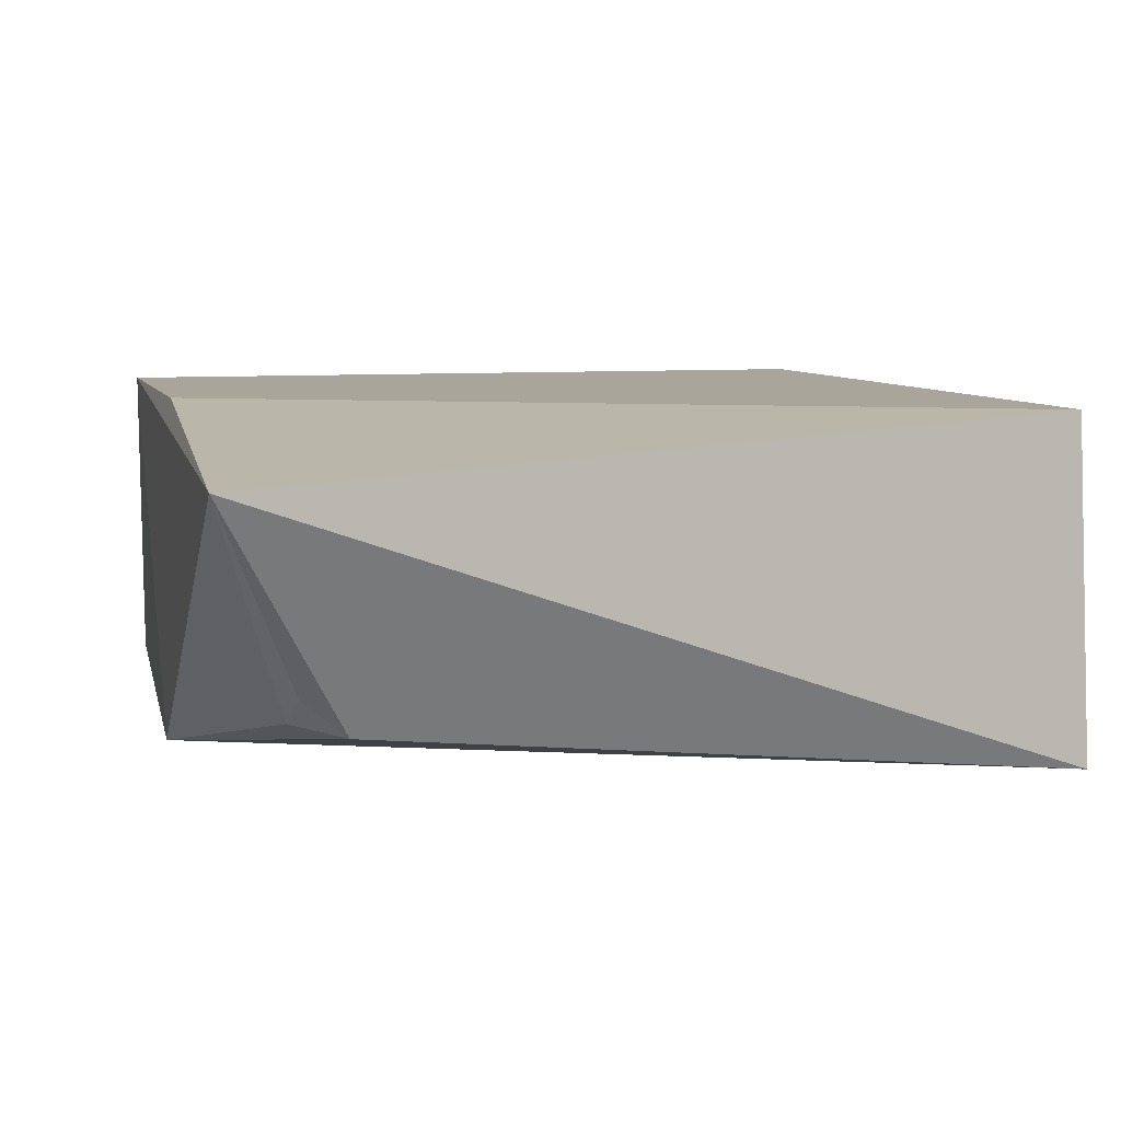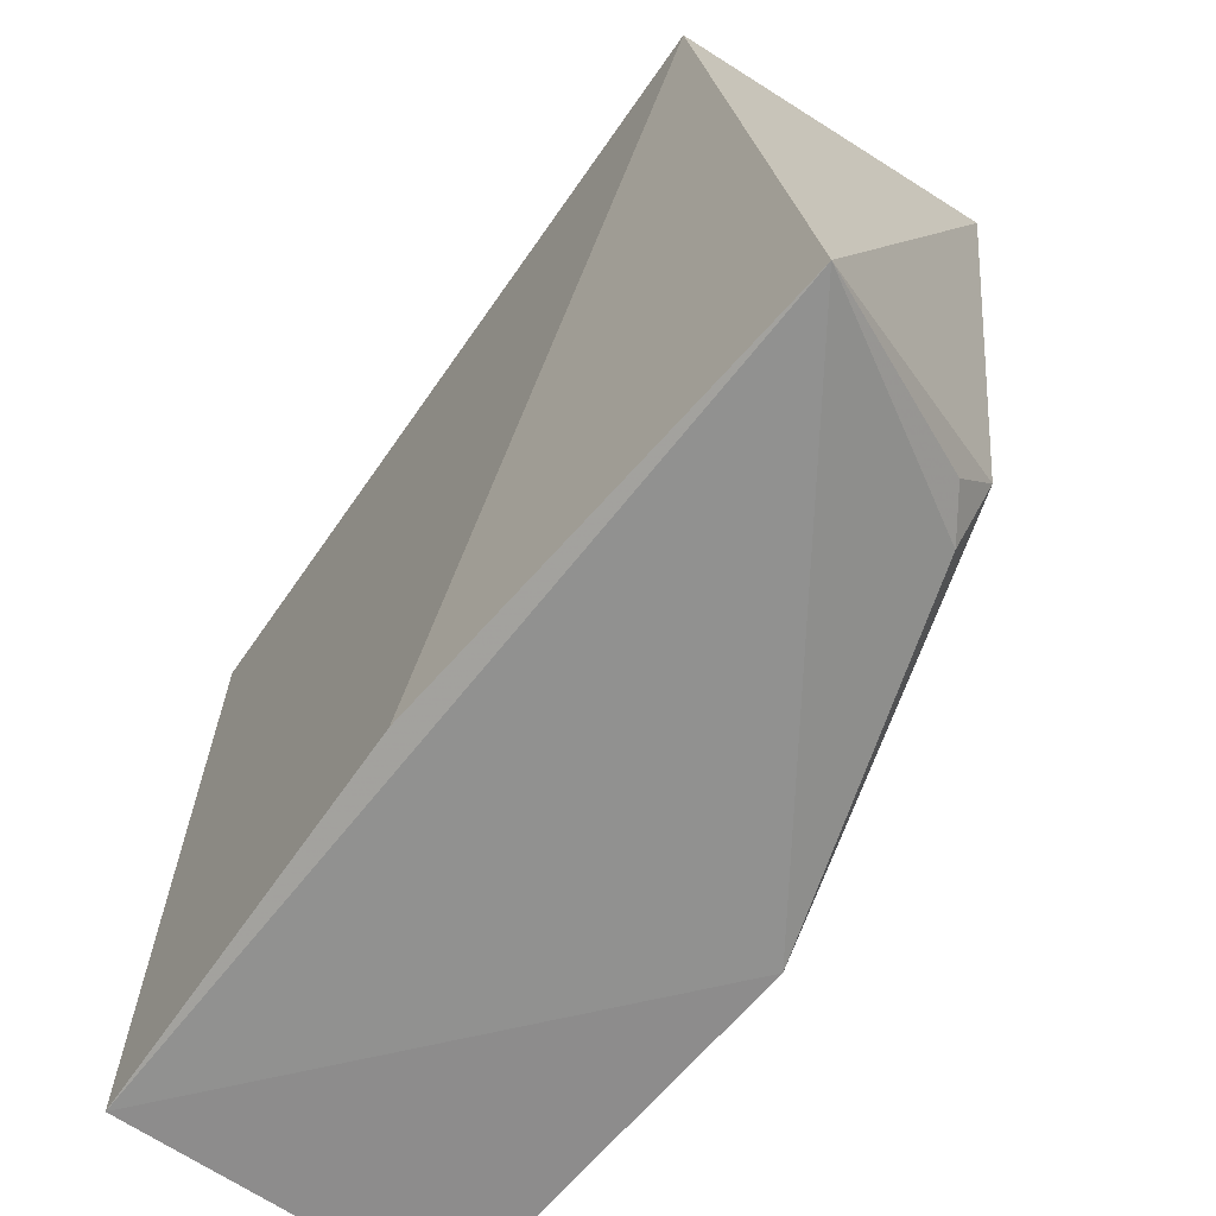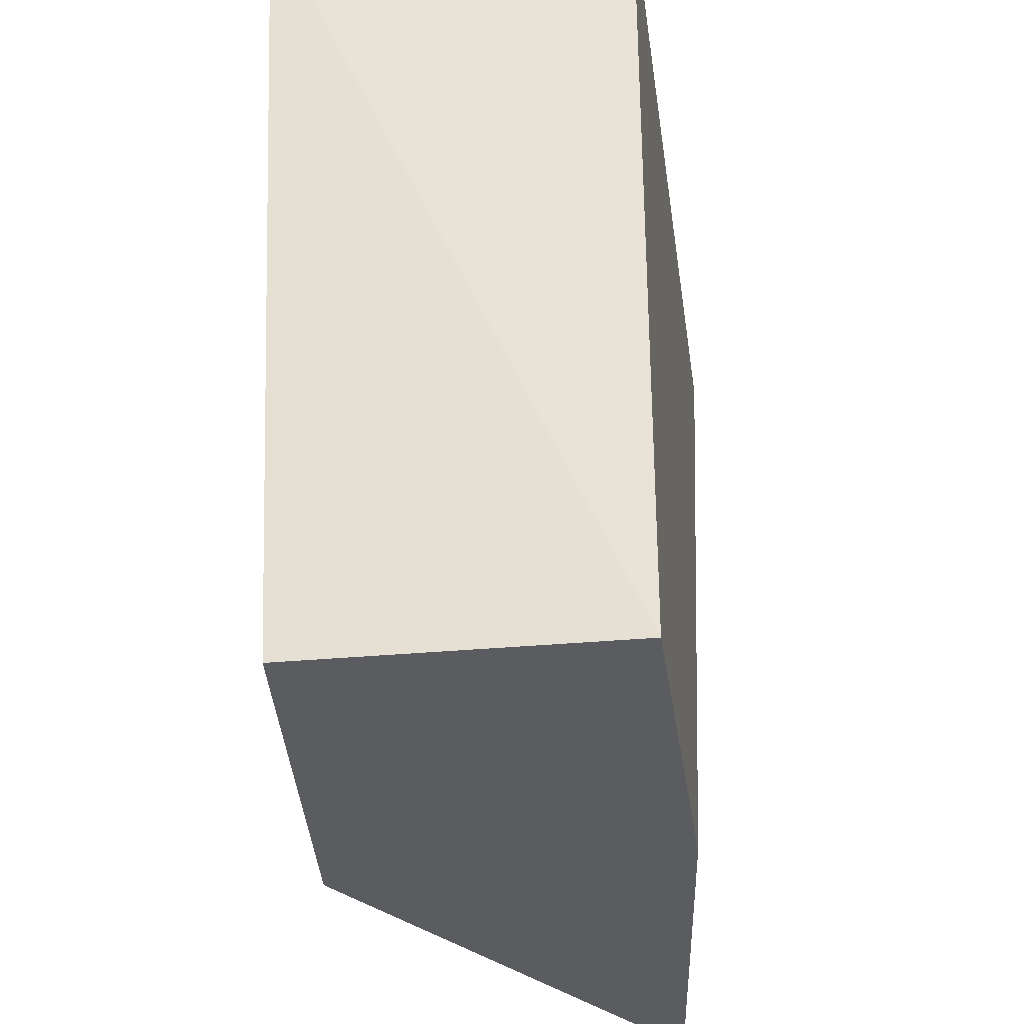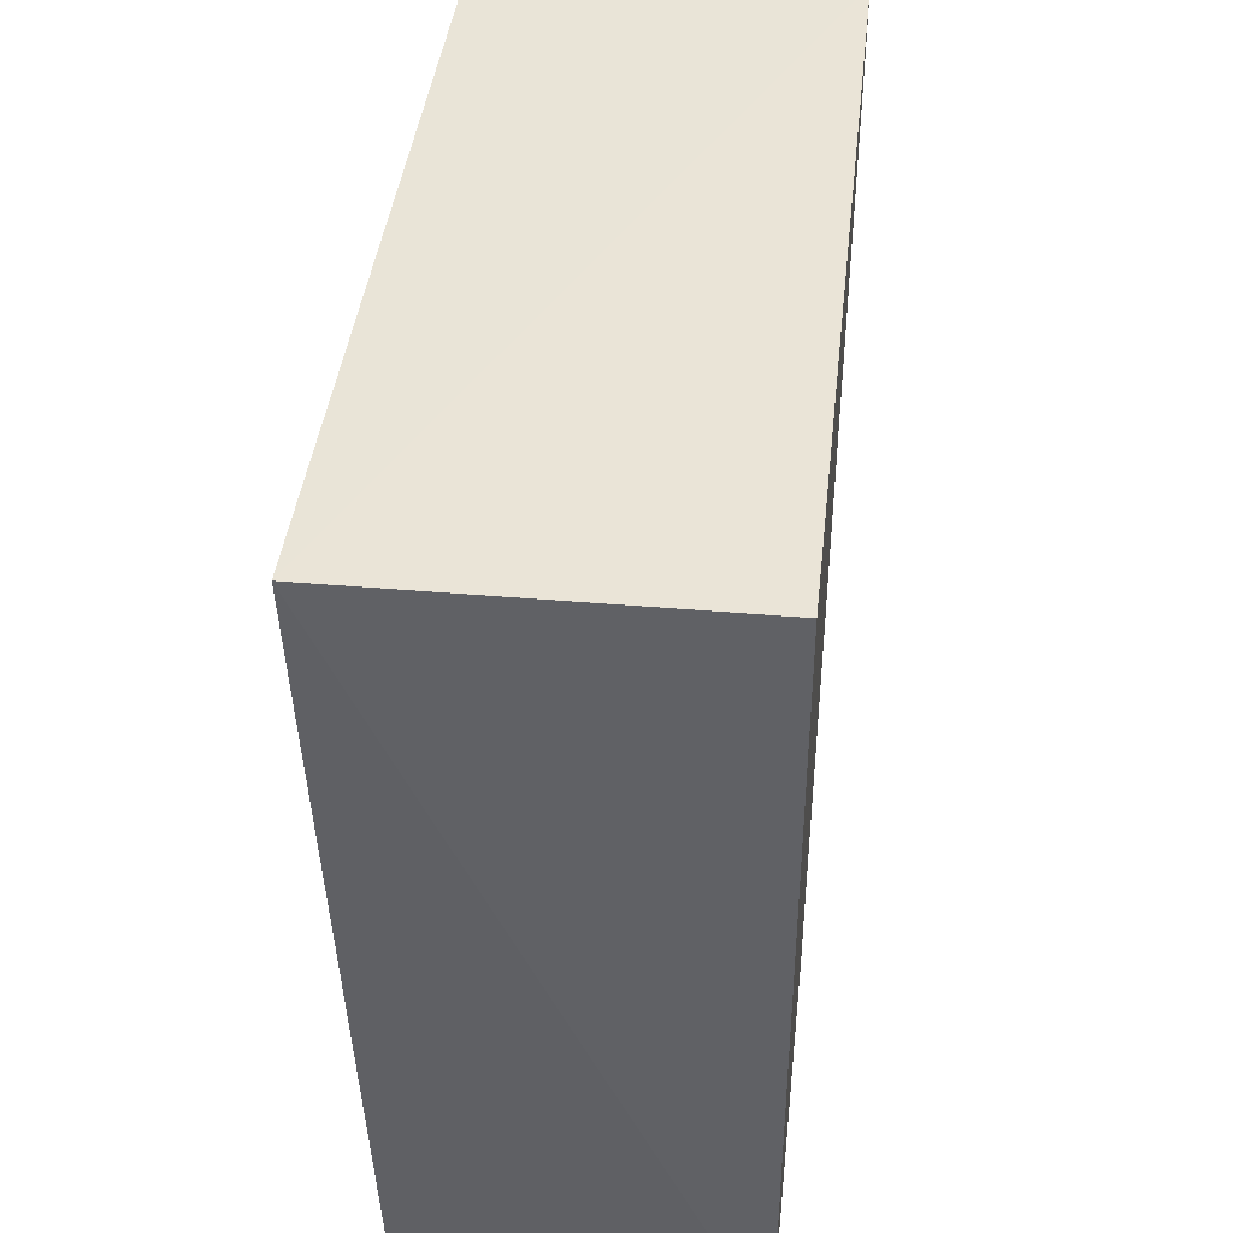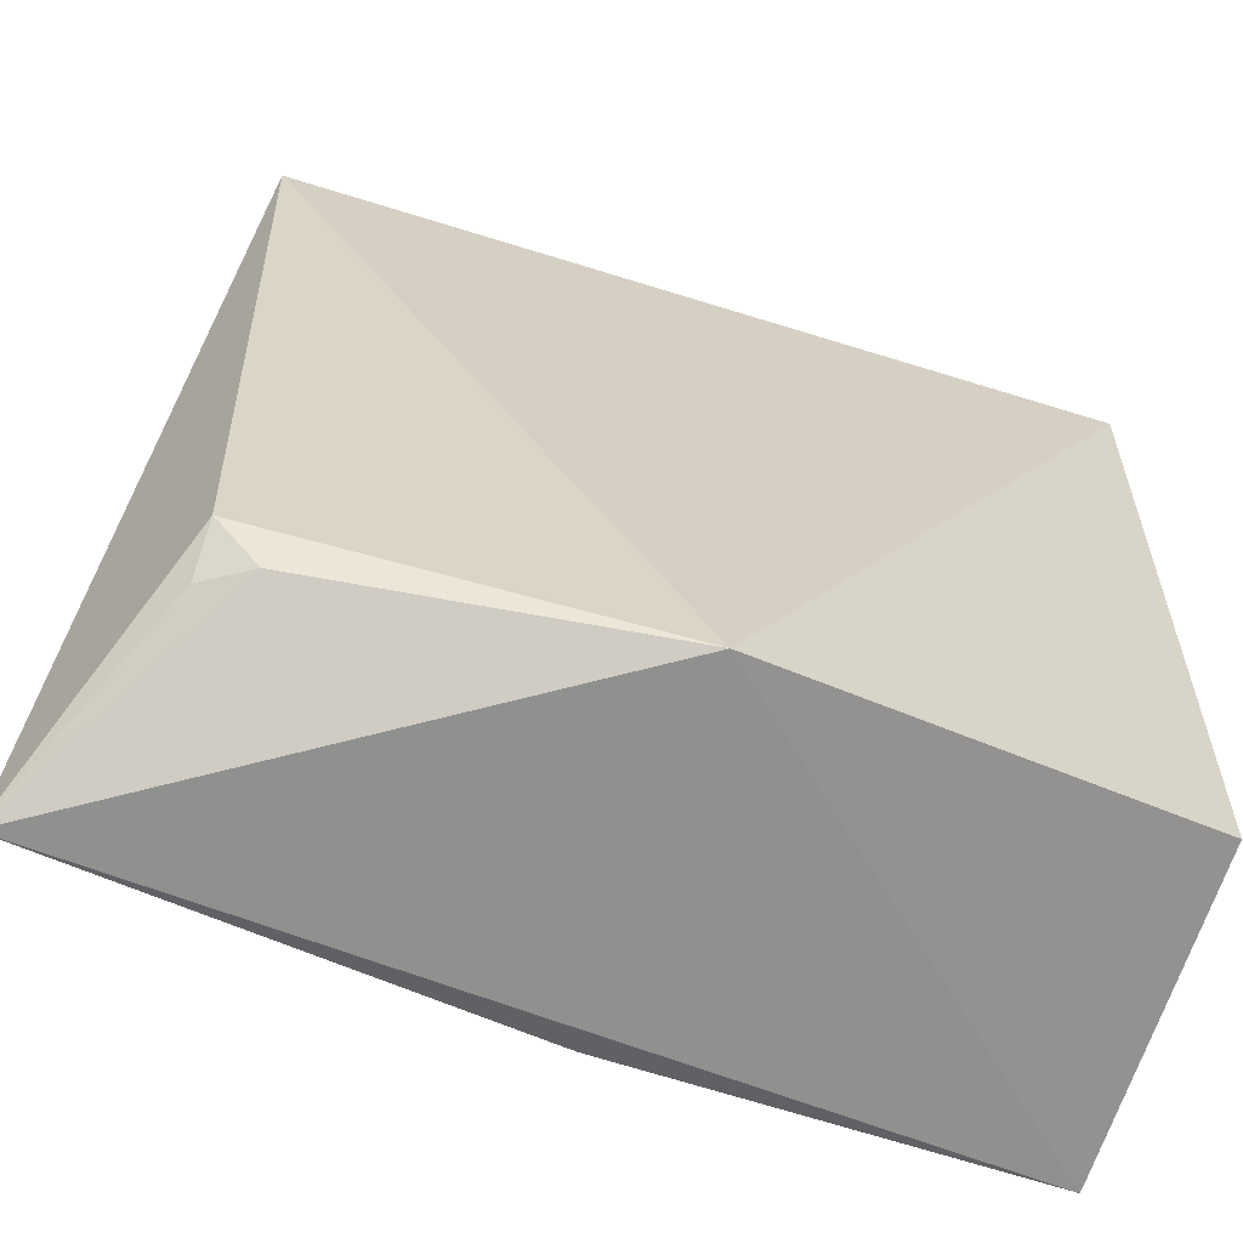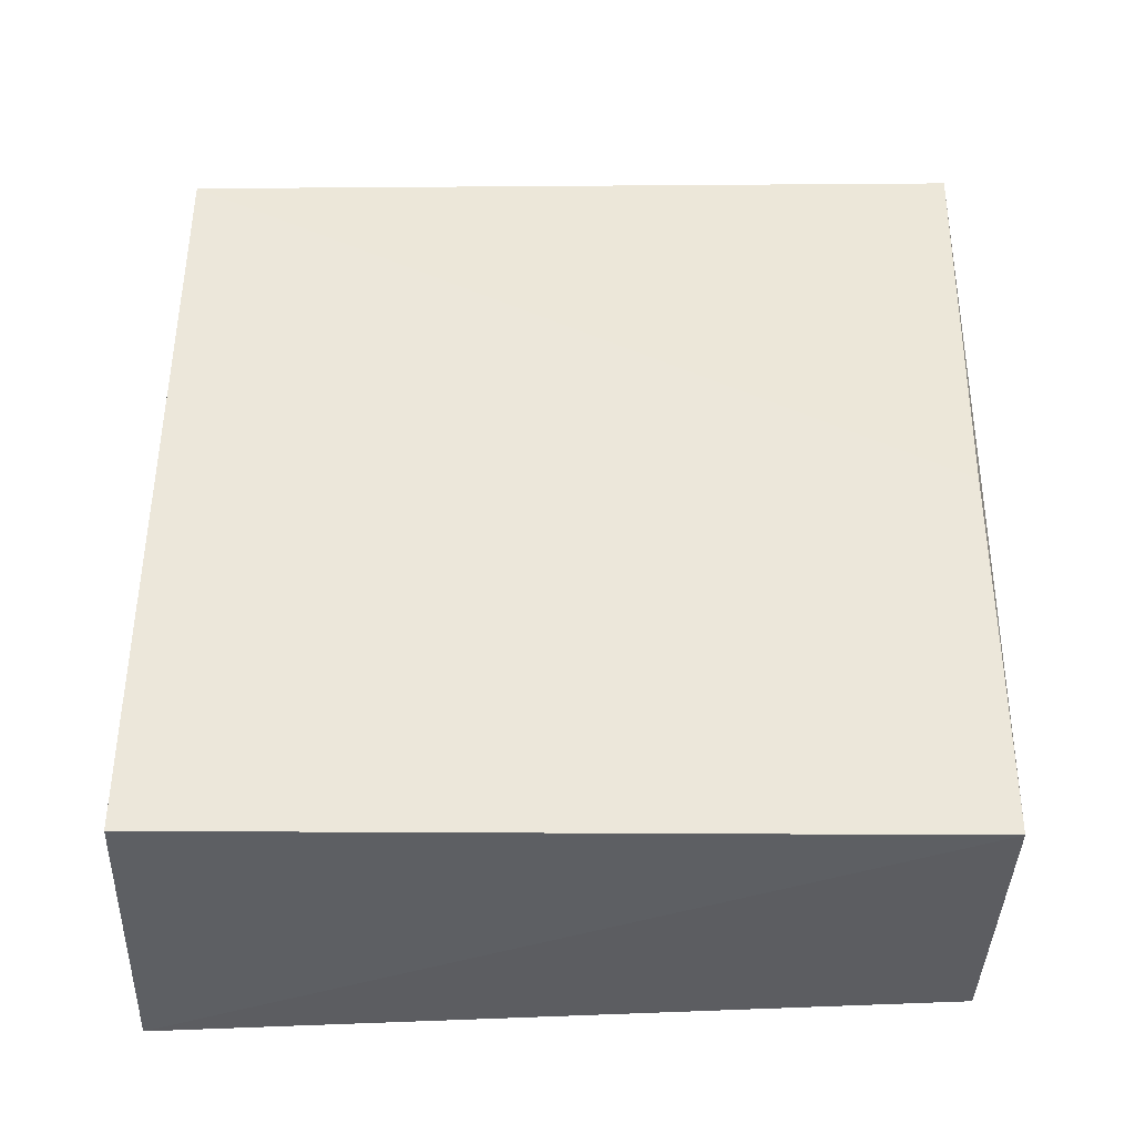
<metadata>
{"format":"obj","ext":"obj","renderer":"f3d","projection":"perspective","resolution":1024,"background":"white","views":[{"elev":7.5,"azim":75.0,"up":"+Z"},{"elev":-66.4,"azim":55.2,"up":"+Y"},{"elev":-32.6,"azim":-82.1,"up":"+Y"},{"elev":42.4,"azim":-83.8,"up":"+Y"},{"elev":-66.5,"azim":161.8,"up":"+Y"},{"elev":52.7,"azim":-89.7,"up":"+Z"}]}
</metadata>
<code>
v 0.1856 -0.1817 -0.2538
v 0.1496 -0.1494 -0.3271
v 0.1653 0.1312 -0.3633
v -0.1422 0.1271 -0.2348
v -0.1422 -0.1759 -0.2348
v 0.1608 0.1271 -0.2348
v 0.1496 -0.1325 -0.3412
v 0.01003 -0.1804 -0.3673
v -0.149 0.1326 -0.3679
v 0.009328 -0.1759 -0.2348
v 0.1328 -0.1513 -0.3384
v -0.1416 -0.175 -0.3549
f 6 1 3
f 6 4 5
f 7 1 2
f 7 3 1
f 8 1 5
f 8 3 7
f 9 6 3
f 9 4 6
f 9 3 8
f 9 5 4
f 10 6 5
f 10 5 1
f 10 1 6
f 11 2 1
f 11 1 8
f 11 8 7
f 11 7 2
f 12 9 8
f 12 8 5
f 12 5 9

</code>
